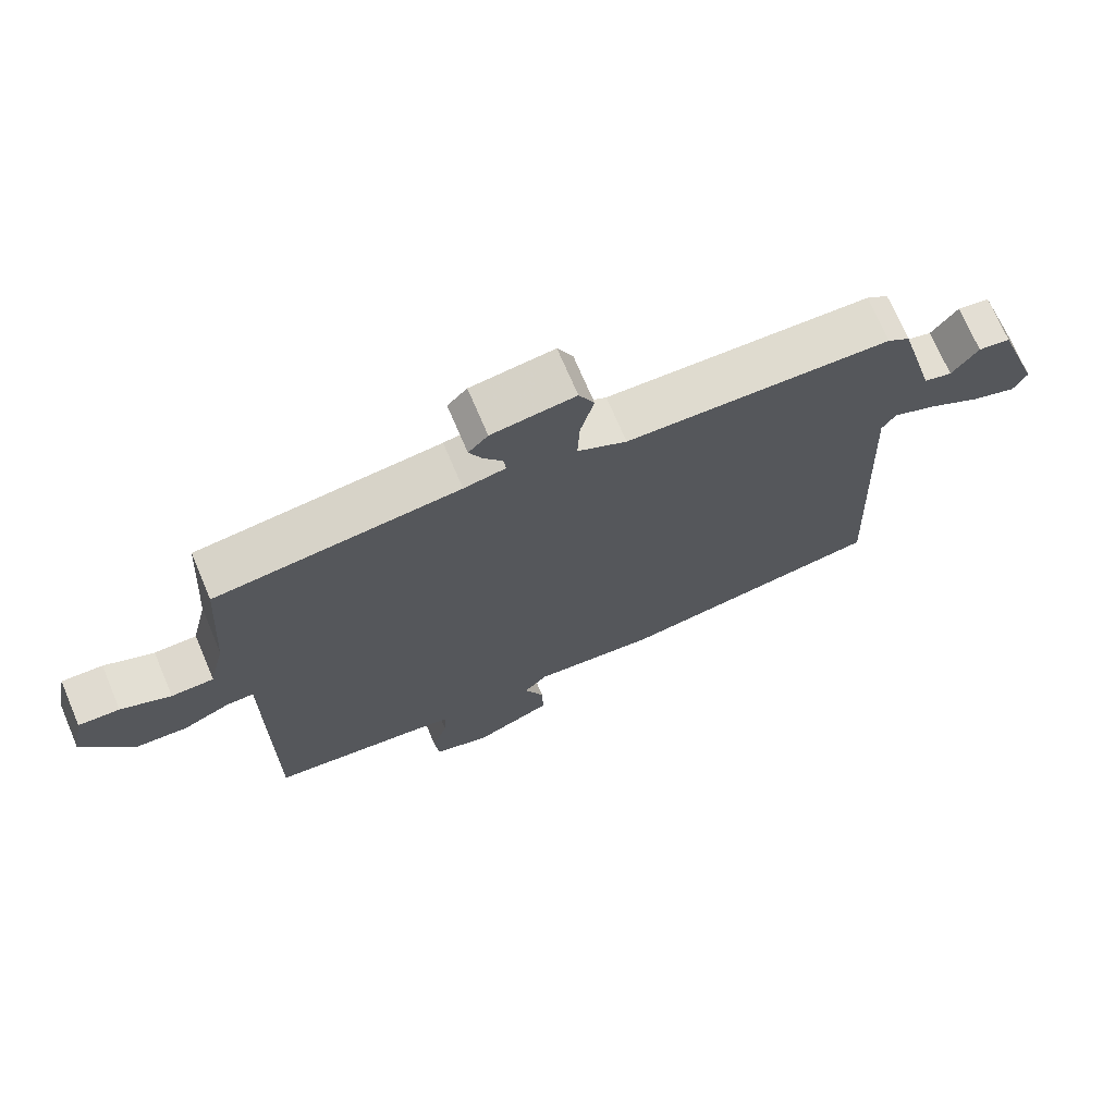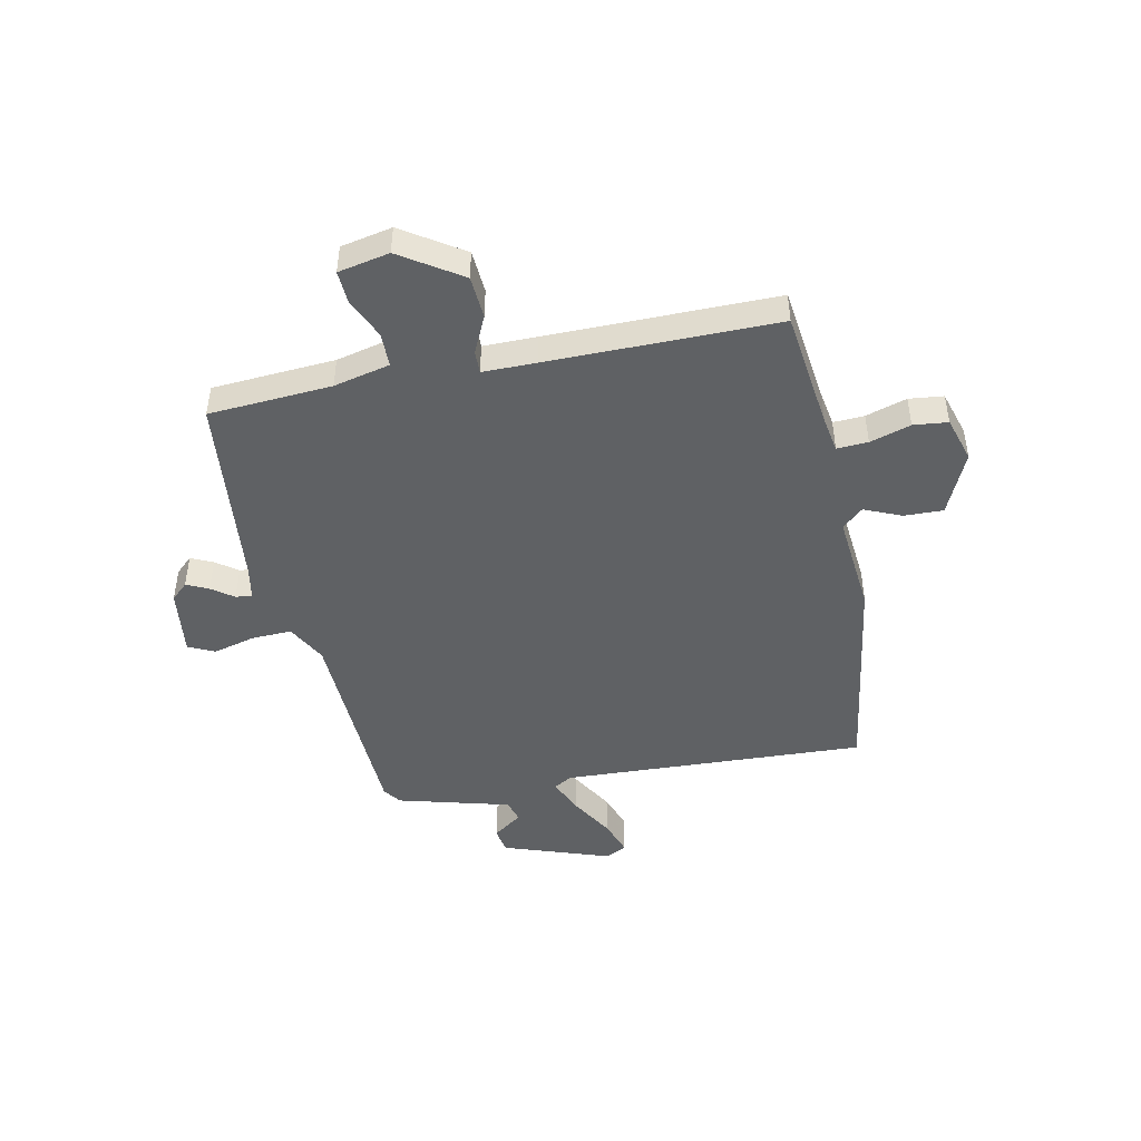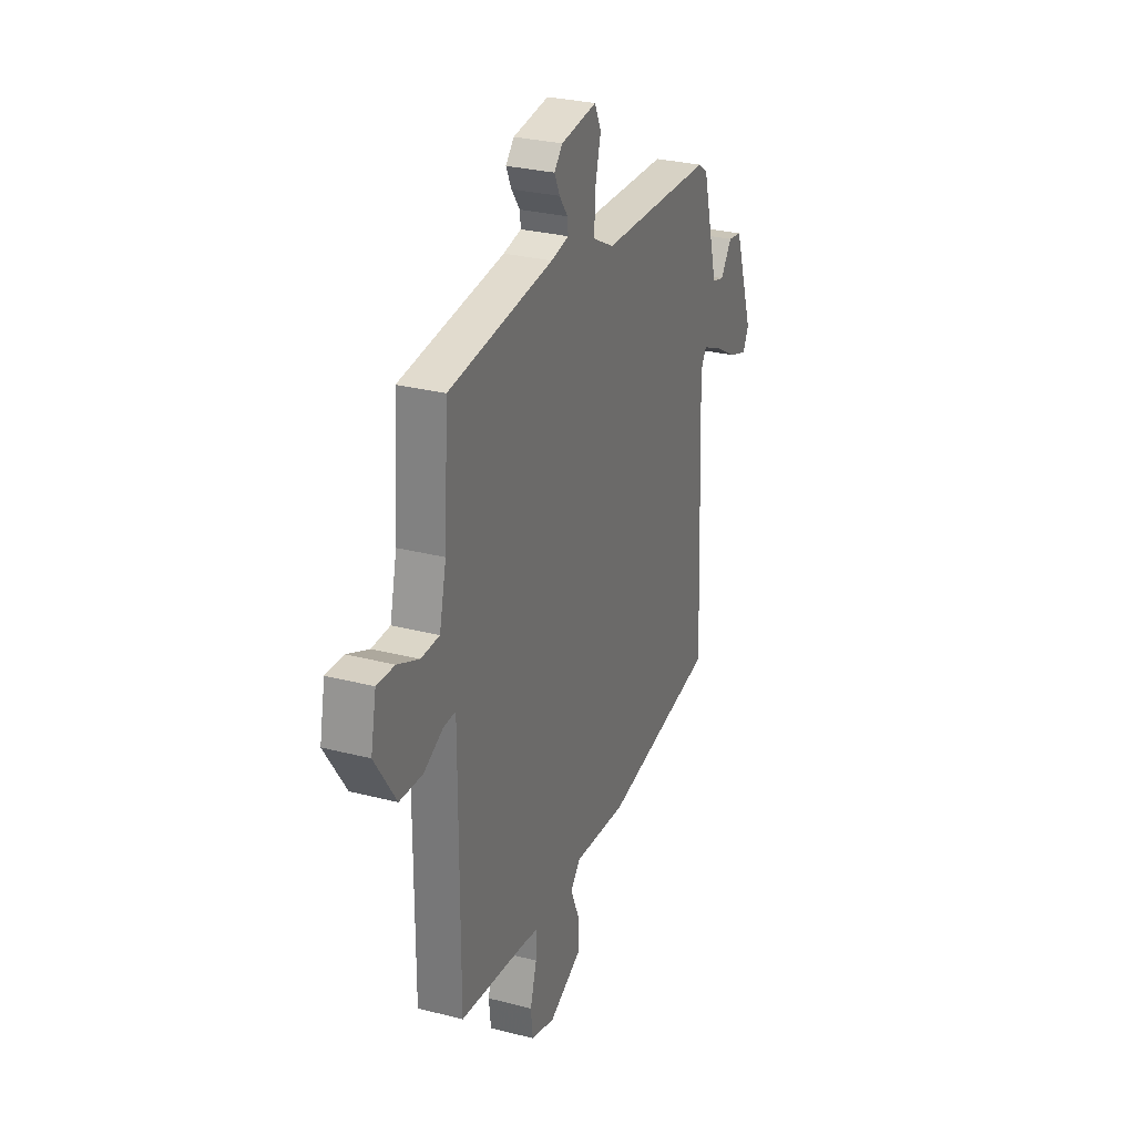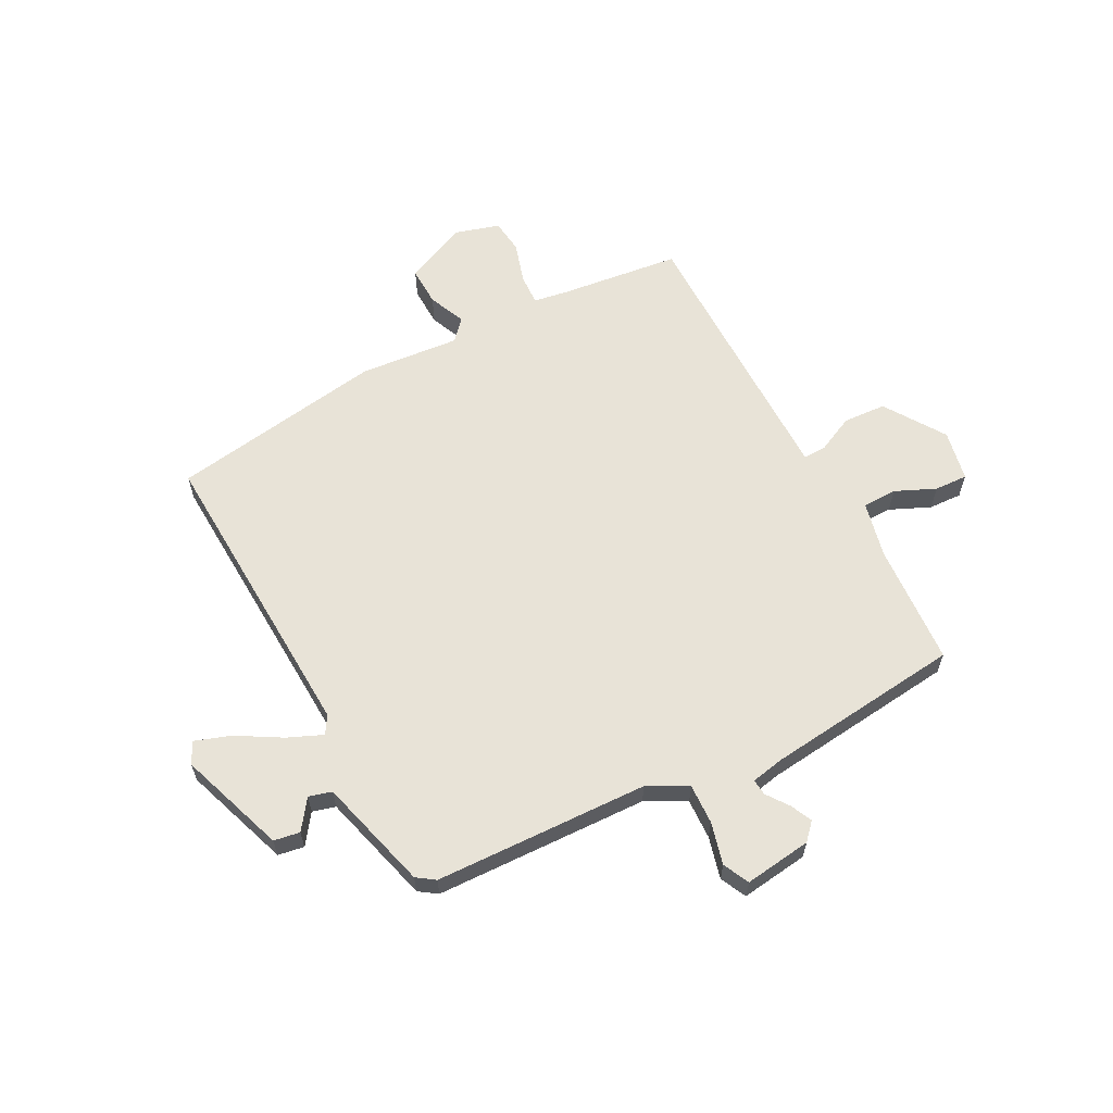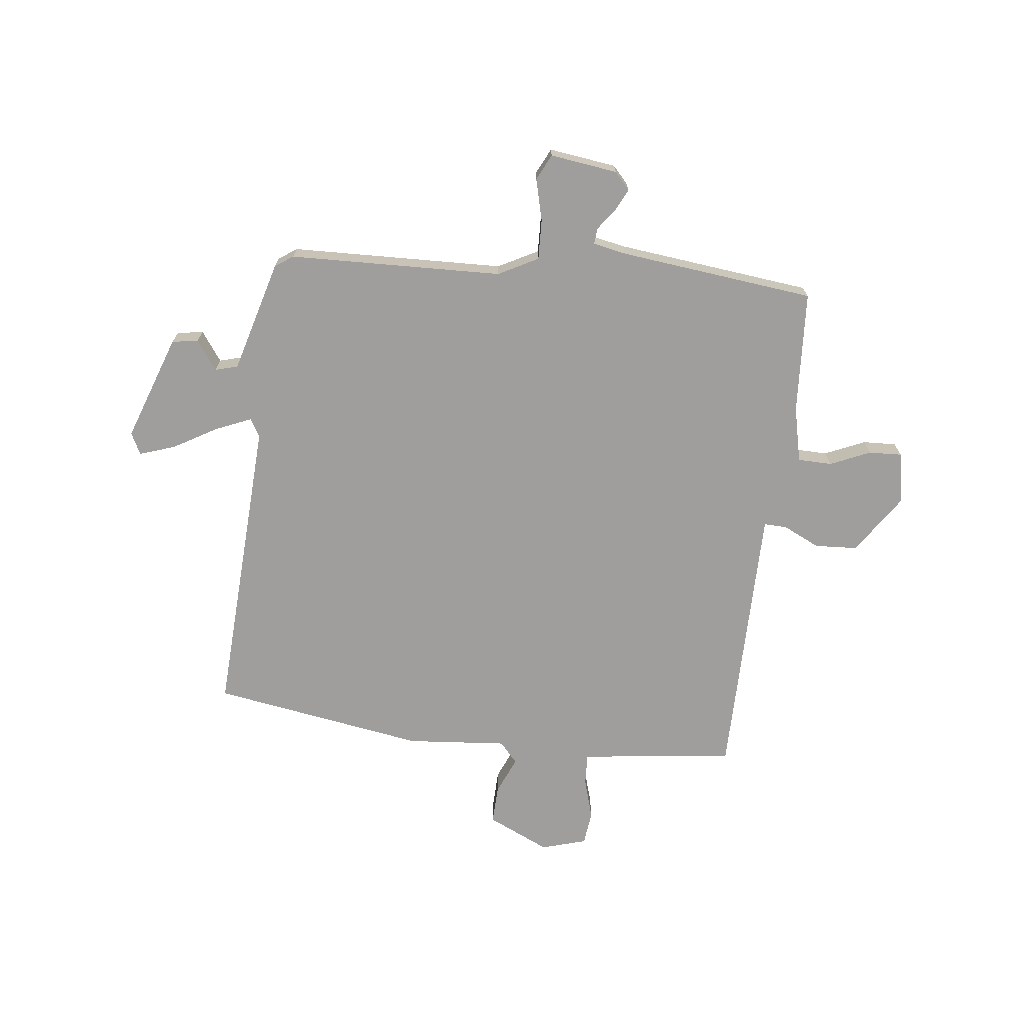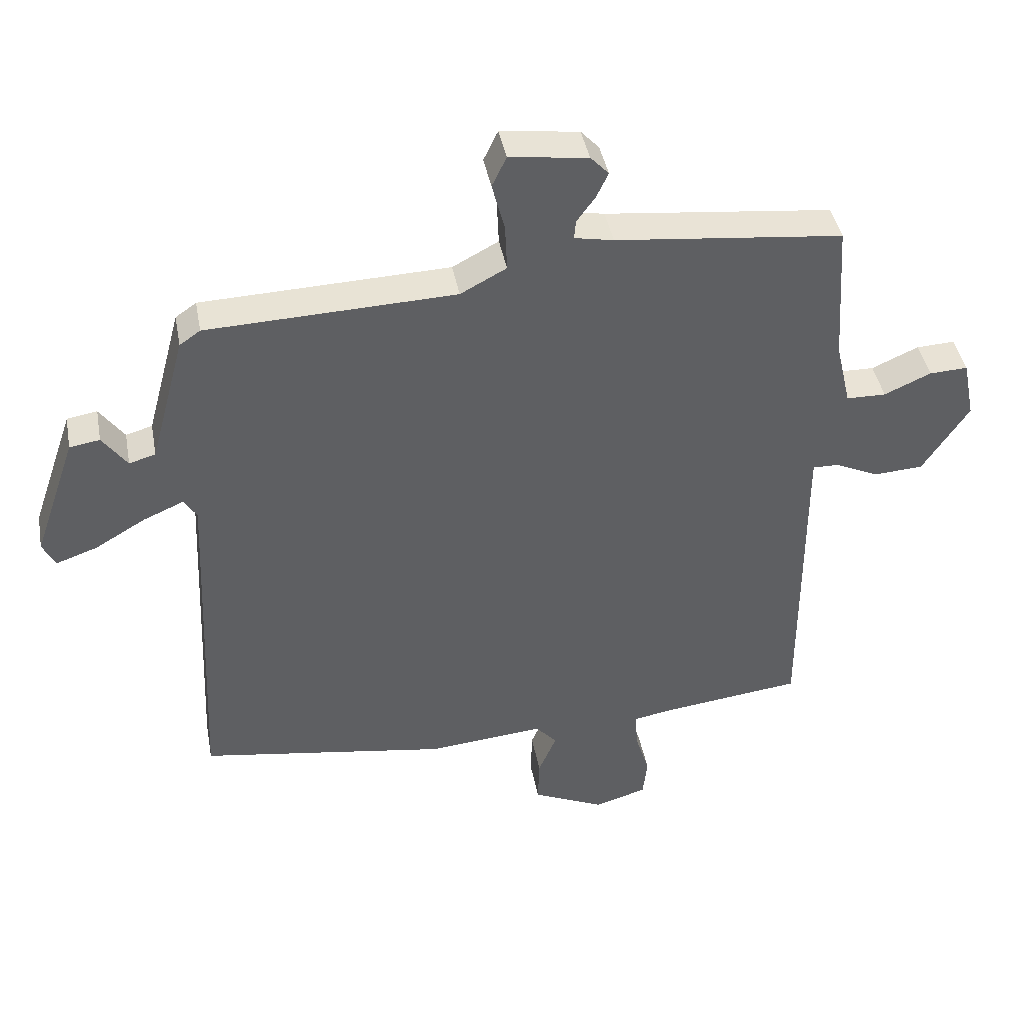
<metadata>
{"format":"obj","ext":"obj","renderer":"f3d","projection":"perspective","resolution":1024,"background":"white","views":[{"elev":71.5,"azim":157.0,"up":"+Z"},{"elev":-46.5,"azim":101.7,"up":"+Y"},{"elev":28.9,"azim":111.1,"up":"+Z"},{"elev":61.7,"azim":-27.9,"up":"+Y"},{"elev":-70.9,"azim":-7.0,"up":"+Y"},{"elev":42.0,"azim":-10.5,"up":"+Z"}]}
</metadata>
<code>
v -0.554 0.07 -0.472
v -0.529 0.07 0.089
v -0.549 0.07 0.122
v -0.614 0.07 0.094
v -0.694 0.07 0.047
v -0.76 0.07 0.024
v -0.78 0.07 0.064
v -0.712 0.07 0.26
v -0.664 0.07 0.268
v -0.625 0.07 0.214
v -0.583 0.07 0.226
v -0.527 0.07 0.433
v -0.494 0.07 0.456
v -0.1 0.07 0.47
v -0.027 0.07 0.509
v -0.03 0.07 0.583
v -0.05 0.07 0.66
v -0.027 0.07 0.708
v 0.097 0.07 0.692
v 0.126 0.07 0.661
v 0.107 0.07 0.621
v 0.078 0.07 0.581
v 0.075 0.07 0.551
v 0.137 0.07 0.539
v 0.498 0.07 0.5
v 0.513 0.07 0.274
v 0.537 0.07 0.171
v 0.6 0.07 0.17
v 0.674 0.07 0.203
v 0.735 0.07 0.206
v 0.754 0.07 0.112
v 0.681 0.07 0.001
v 0.602 0.07 -0.004
v 0.534 0.07 0.028
v 0.492 0.07 0.029
v 0.492 0.07 -0.069
v 0.493 0.07 -0.488
v 0.273 0.07 -0.515
v 0.208 0.07 -0.526
v 0.211 0.07 -0.583
v 0.234 0.07 -0.658
v 0.227 0.07 -0.721
v 0.144 0.07 -0.746
v 0.029 0.07 -0.694
v 0.031 0.07 -0.622
v 0.06 0.07 -0.554
v 0.026 0.07 -0.516
v -0.159 0.07 -0.533
v -0.554 0 -0.472
v -0.529 0 0.089
v -0.549 0 0.122
v -0.614 0 0.094
v -0.694 0 0.047
v -0.76 0 0.024
v -0.78 0 0.064
v -0.712 0 0.26
v -0.664 0 0.268
v -0.625 0 0.214
v -0.583 0 0.226
v -0.527 0 0.433
v -0.494 0 0.456
v -0.1 0 0.47
v -0.027 0 0.509
v -0.03 0 0.583
v -0.05 0 0.66
v -0.027 0 0.708
v 0.097 0 0.692
v 0.126 0 0.661
v 0.107 0 0.621
v 0.078 0 0.581
v 0.075 0 0.551
v 0.137 0 0.539
v 0.498 0 0.5
v 0.513 0 0.274
v 0.537 0 0.171
v 0.6 0 0.17
v 0.674 0 0.203
v 0.735 0 0.206
v 0.754 0 0.112
v 0.681 0 0.001
v 0.602 0 -0.004
v 0.534 0 0.028
v 0.492 0 0.029
v 0.492 0 -0.069
v 0.493 0 -0.488
v 0.273 0 -0.515
v 0.208 0 -0.526
v 0.211 0 -0.583
v 0.234 0 -0.658
v 0.227 0 -0.721
v 0.144 0 -0.746
v 0.029 0 -0.694
v 0.031 0 -0.622
v 0.06 0 -0.554
v 0.026 0 -0.516
v -0.159 0 -0.533
f 47 48 1 2
f 44 45 46
f 43 44 46
f 42 43 46
f 41 42 46
f 40 41 46
f 39 40 46 47
f 47 2 3
f 39 47 3
f 38 39 3
f 36 37 38 3
f 32 33 34
f 31 32 34
f 30 31 34
f 29 30 34
f 28 29 34
f 27 28 34 35
f 26 27 35
f 24 25 26 35
f 35 36 3
f 24 35 3
f 23 24 3
f 20 21 22
f 19 20 22
f 18 19 22
f 17 18 22
f 16 17 22
f 15 16 22 23
f 11 12 13 14
f 8 9 10
f 7 8 10
f 6 7 10
f 5 6 10
f 4 5 10
f 4 10 11
f 23 3 4
f 15 23 4
f 14 15 4
f 4 11 14
f 50 49 96 95
f 94 93 92
f 94 92 91
f 94 91 90
f 94 90 89
f 94 89 88
f 95 94 88 87
f 51 50 95
f 51 95 87
f 51 87 86
f 51 86 85 84
f 82 81 80
f 82 80 79
f 82 79 78
f 82 78 77
f 82 77 76
f 83 82 76 75
f 83 75 74
f 83 74 73 72
f 51 84 83
f 51 83 72
f 51 72 71
f 70 69 68
f 70 68 67
f 70 67 66
f 70 66 65
f 70 65 64
f 71 70 64 63
f 62 61 60 59
f 58 57 56
f 58 56 55
f 58 55 54
f 58 54 53
f 58 53 52
f 59 58 52
f 52 51 71
f 52 71 63
f 52 63 62
f 62 59 52
f 1 49 50 2
f 2 50 51 3
f 3 51 52 4
f 4 52 53 5
f 5 53 54 6
f 6 54 55 7
f 7 55 56 8
f 8 56 57 9
f 9 57 58 10
f 10 58 59 11
f 11 59 60 12
f 12 60 61 13
f 13 61 62 14
f 14 62 63 15
f 15 63 64 16
f 16 64 65 17
f 17 65 66 18
f 18 66 67 19
f 19 67 68 20
f 20 68 69 21
f 21 69 70 22
f 22 70 71 23
f 23 71 72 24
f 24 72 73 25
f 25 73 74 26
f 26 74 75 27
f 27 75 76 28
f 28 76 77 29
f 29 77 78 30
f 30 78 79 31
f 31 79 80 32
f 32 80 81 33
f 33 81 82 34
f 34 82 83 35
f 35 83 84 36
f 36 84 85 37
f 37 85 86 38
f 38 86 87 39
f 39 87 88 40
f 40 88 89 41
f 41 89 90 42
f 42 90 91 43
f 43 91 92 44
f 44 92 93 45
f 45 93 94 46
f 46 94 95 47
f 47 95 96 48
f 48 96 49 1

</code>
